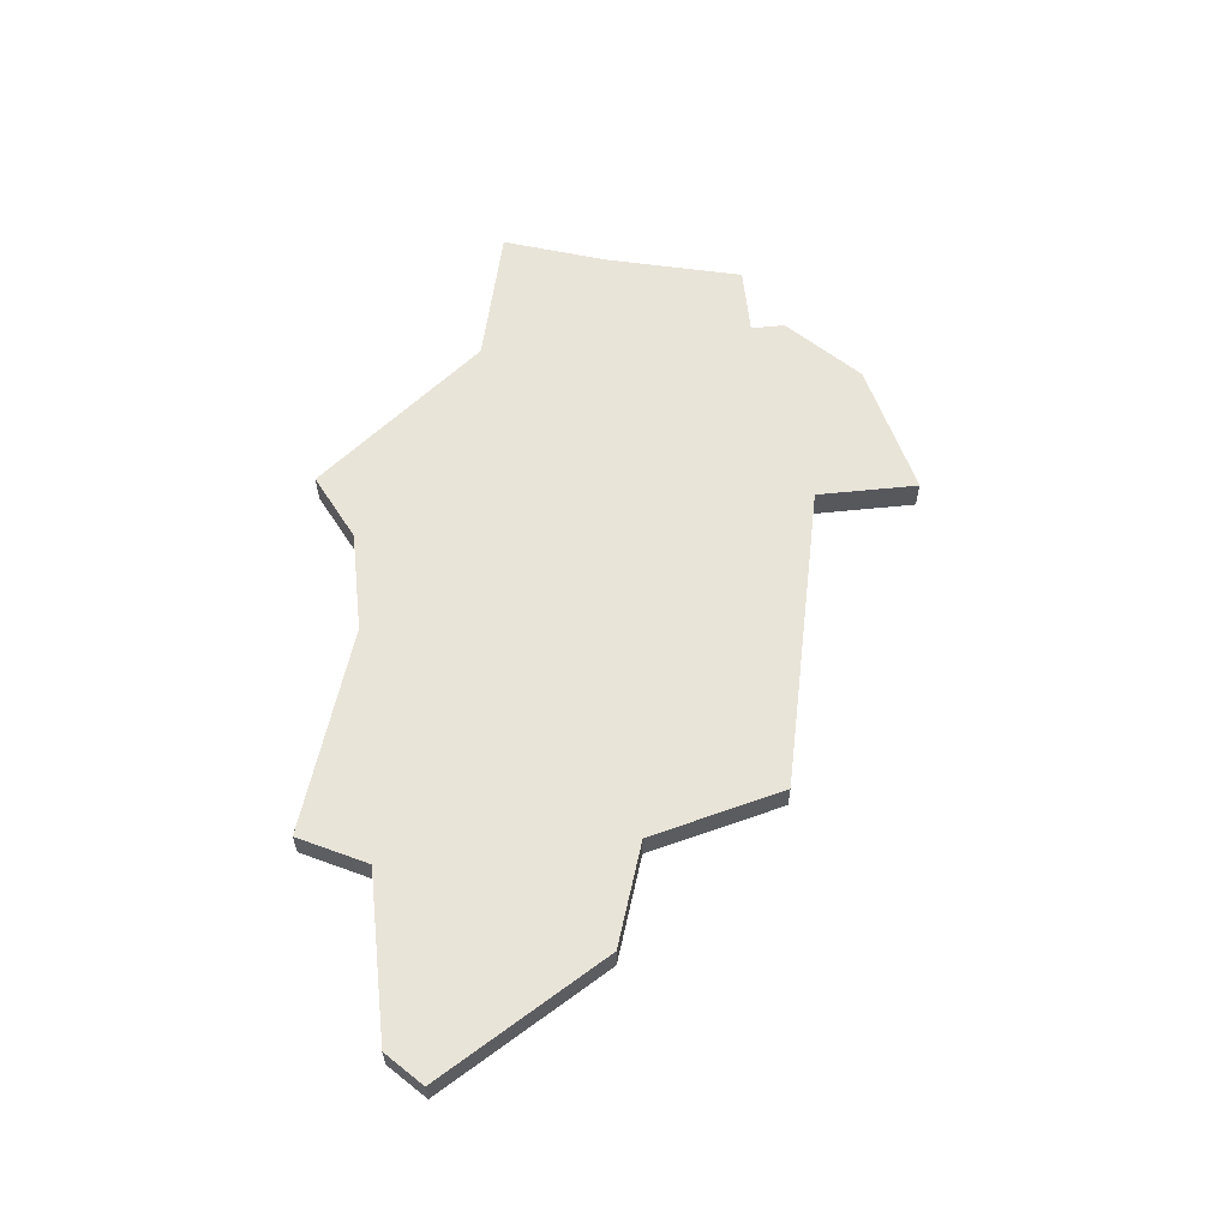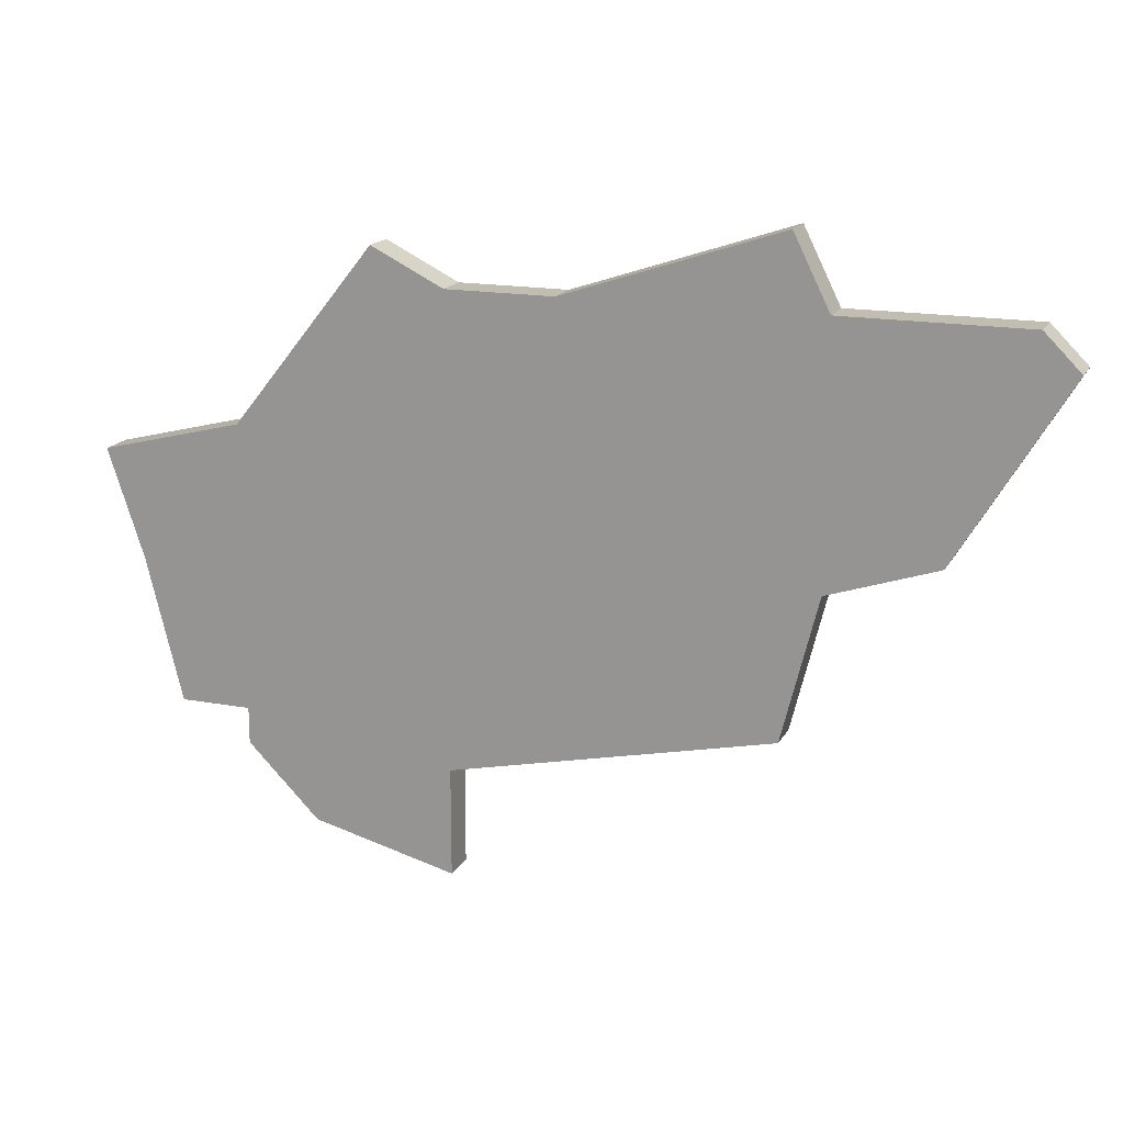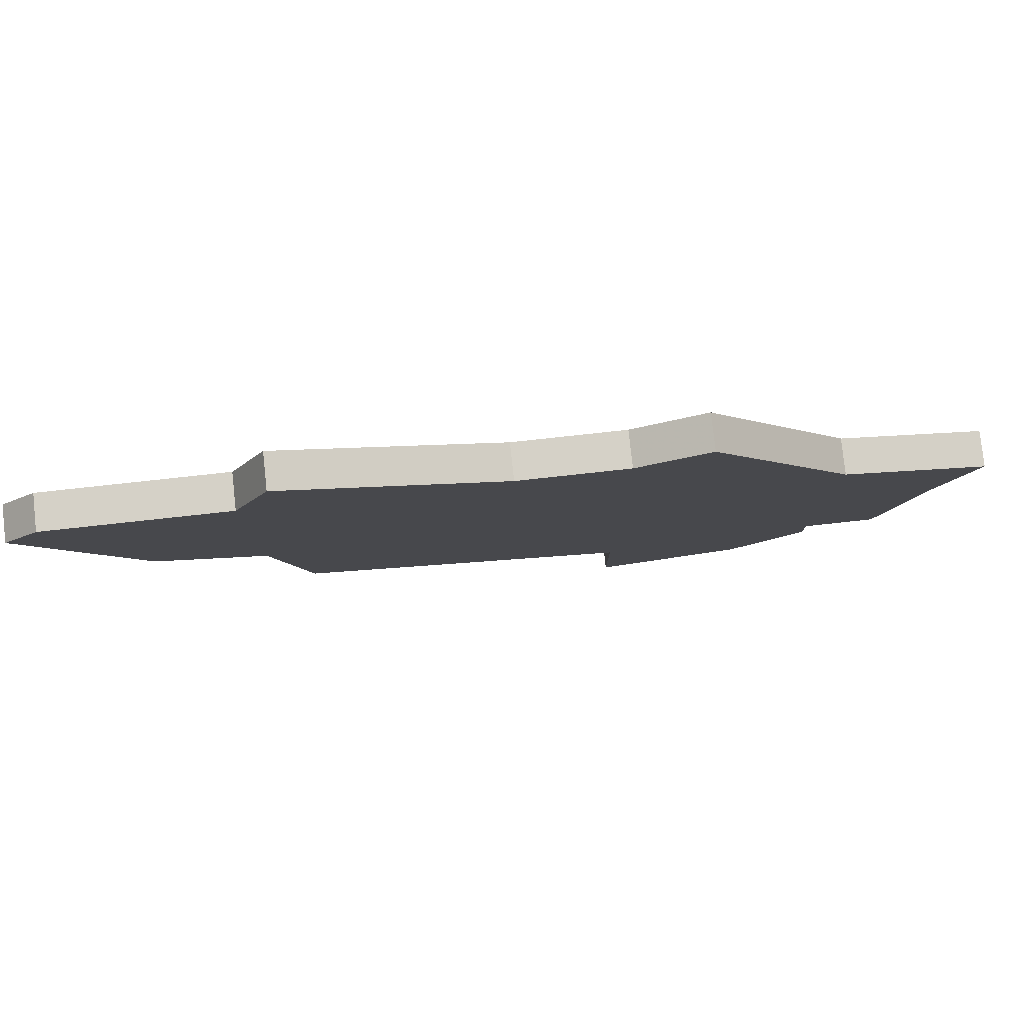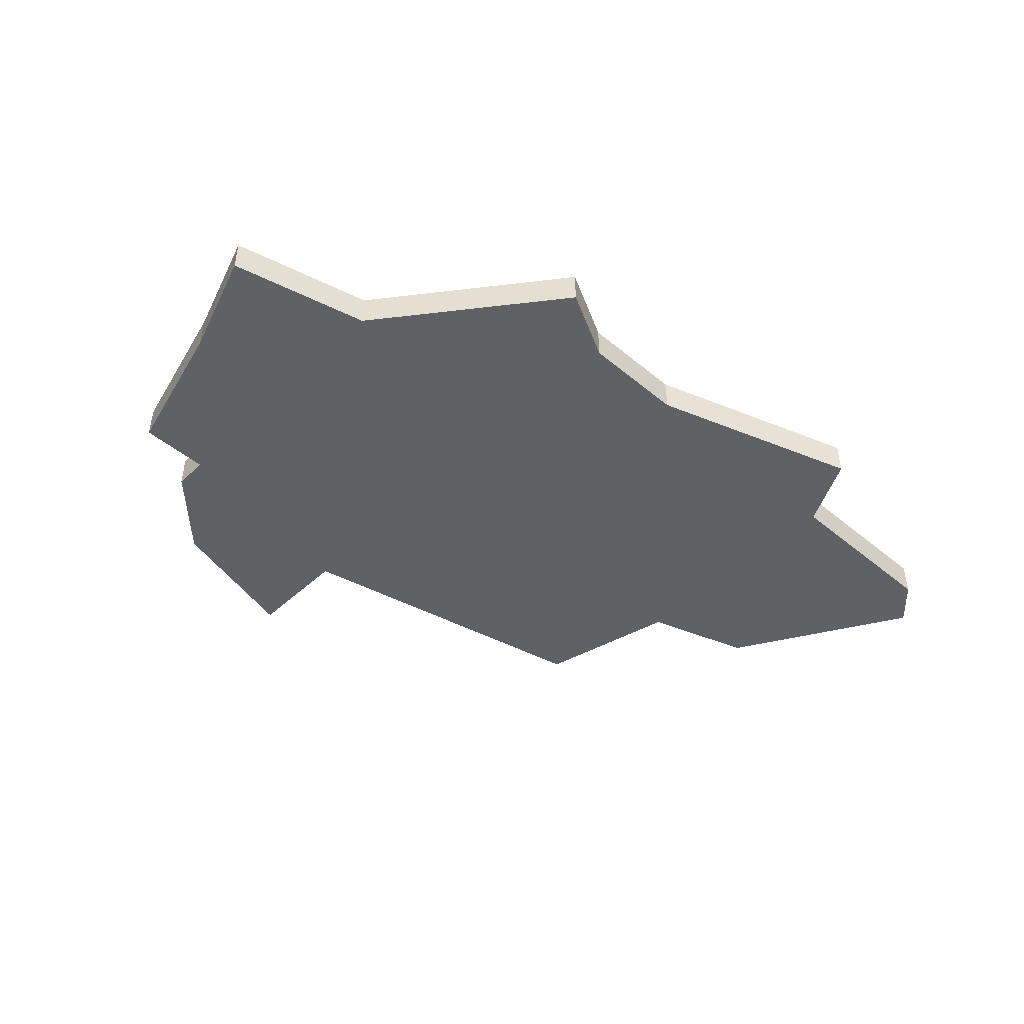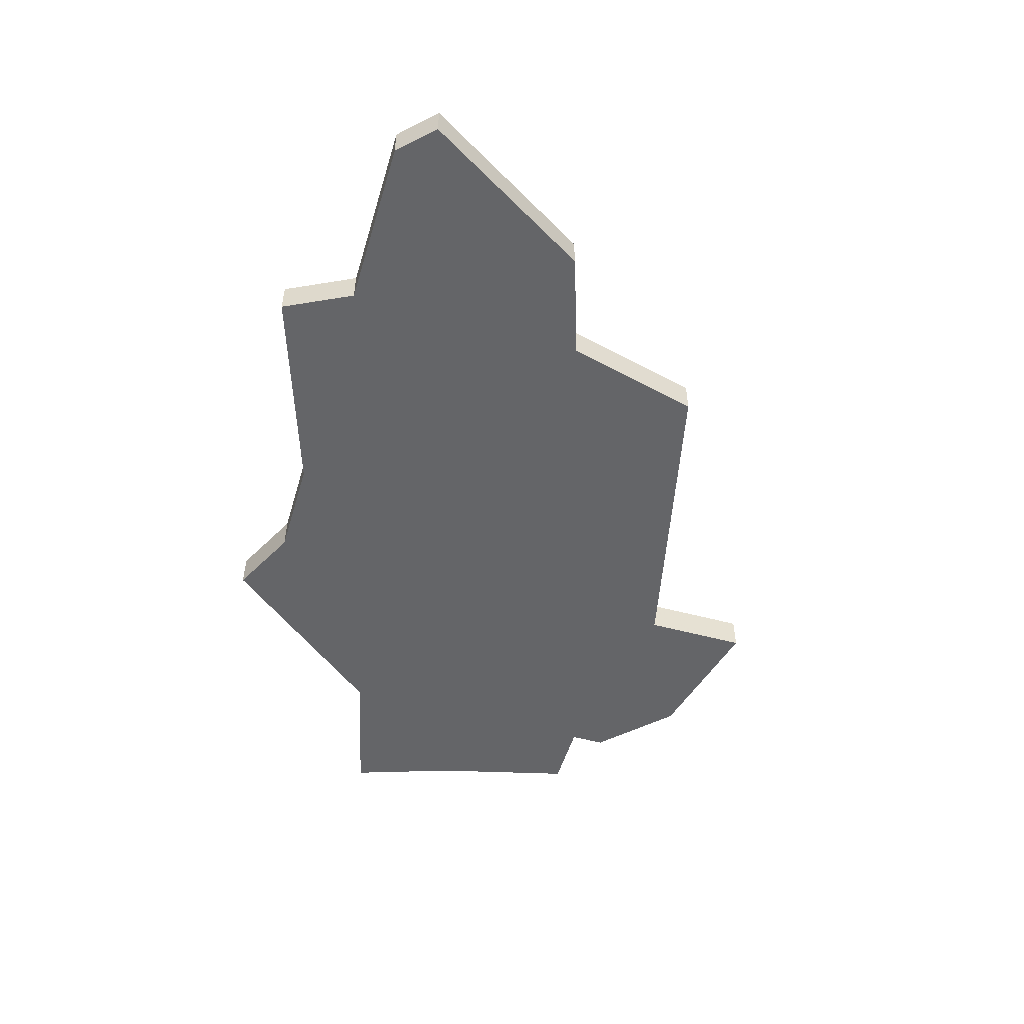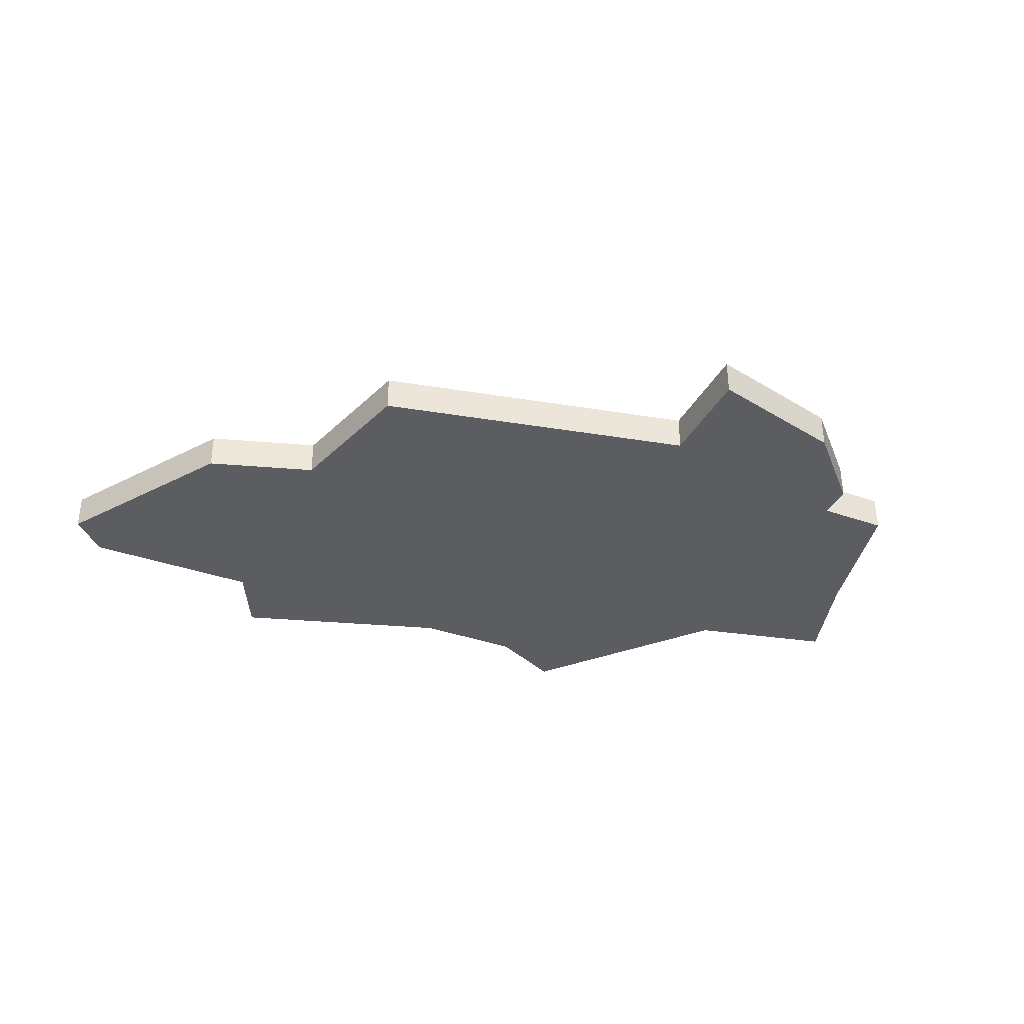
<metadata>
{"format":"obj","ext":"obj","renderer":"f3d","projection":"perspective","resolution":1024,"background":"white","views":[{"elev":60.1,"azim":-96.0,"up":"+Z"},{"elev":16.9,"azim":-159.6,"up":"+Y"},{"elev":79.6,"azim":-6.2,"up":"+Y"},{"elev":-46.2,"azim":136.5,"up":"+Z"},{"elev":-51.5,"azim":-106.4,"up":"+Z"},{"elev":-36.1,"azim":-24.8,"up":"+Z"}]}
</metadata>
<code>
v 4005 -902 0
v 4005 -902 1
v 3988 -893 0
v 3988 -893 1
v 4003 -886 0
v 4003 -886 1
v 4011 -892 0
v 4011 -892 1
v 3986 -887 0
v 3986 -887 1
v 4010 -895 0
v 4010 -895 1
v 3985 -888 0
v 3985 -888 1
v 4001 -903 0
v 4001 -903 1
v 4001 -887 0
v 4001 -887 1
v 4001 -900 0
v 4001 -900 1
v 4009 -899 0
v 4009 -899 1
v 3992 -885 0
v 3992 -885 1
v 3992 -898 0
v 3992 -898 1
v 3991 -894 0
v 3991 -894 1
v 3991 -887 0
v 3991 -887 1
v 4007 -899 0
v 4007 -899 1
v 4007 -891 0
v 4007 -891 1
v 4007 -900 0
v 4007 -900 1
v 3998 -887 0
v 3998 -887 1
f 29 27 3
f 19 27 37
f 27 19 25
f 9 3 13
f 23 37 29
f 29 3 9
f 29 37 27
f 31 1 19
f 15 19 1
f 11 21 31
f 1 31 35
f 33 31 19
f 33 17 5
f 7 11 33
f 19 17 33
f 33 11 31
f 37 17 19
f 4 28 30
f 38 28 20
f 26 20 28
f 14 4 10
f 30 38 24
f 10 4 30
f 28 38 30
f 20 2 32
f 2 20 16
f 32 22 12
f 36 32 2
f 20 32 34
f 6 18 34
f 34 12 8
f 34 18 20
f 32 12 34
f 20 18 38
f 18 6 17
f 17 6 5
f 38 18 37
f 37 18 17
f 24 38 23
f 23 38 37
f 30 24 29
f 29 24 23
f 10 30 9
f 9 30 29
f 14 10 13
f 13 10 9
f 4 14 3
f 3 14 13
f 28 4 27
f 27 4 3
f 26 28 25
f 25 28 27
f 20 26 19
f 19 26 25
f 16 20 15
f 15 20 19
f 2 16 1
f 1 16 15
f 36 2 35
f 35 2 1
f 32 36 31
f 31 36 35
f 22 32 21
f 21 32 31
f 12 22 11
f 11 22 21
f 8 12 7
f 7 12 11
f 6 34 5
f 5 34 33
f 34 8 33
f 33 8 7

</code>
